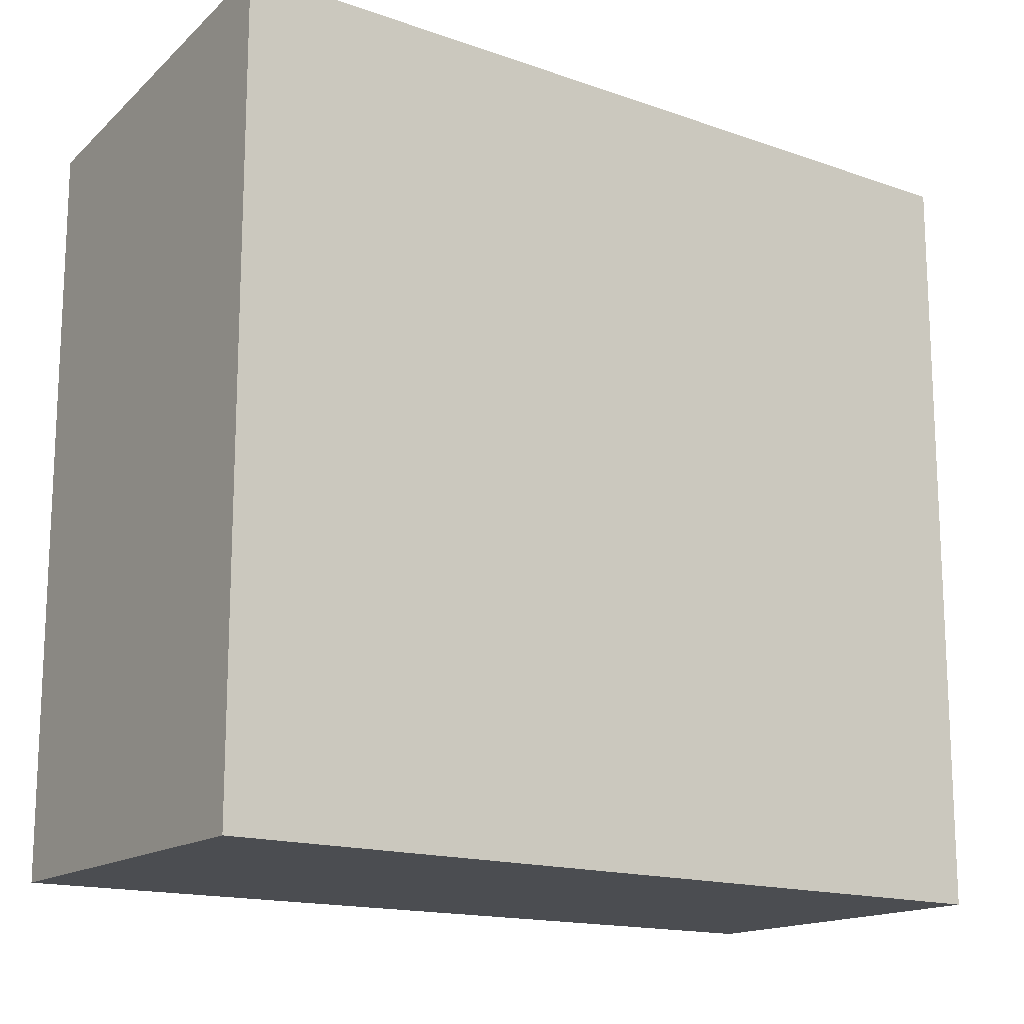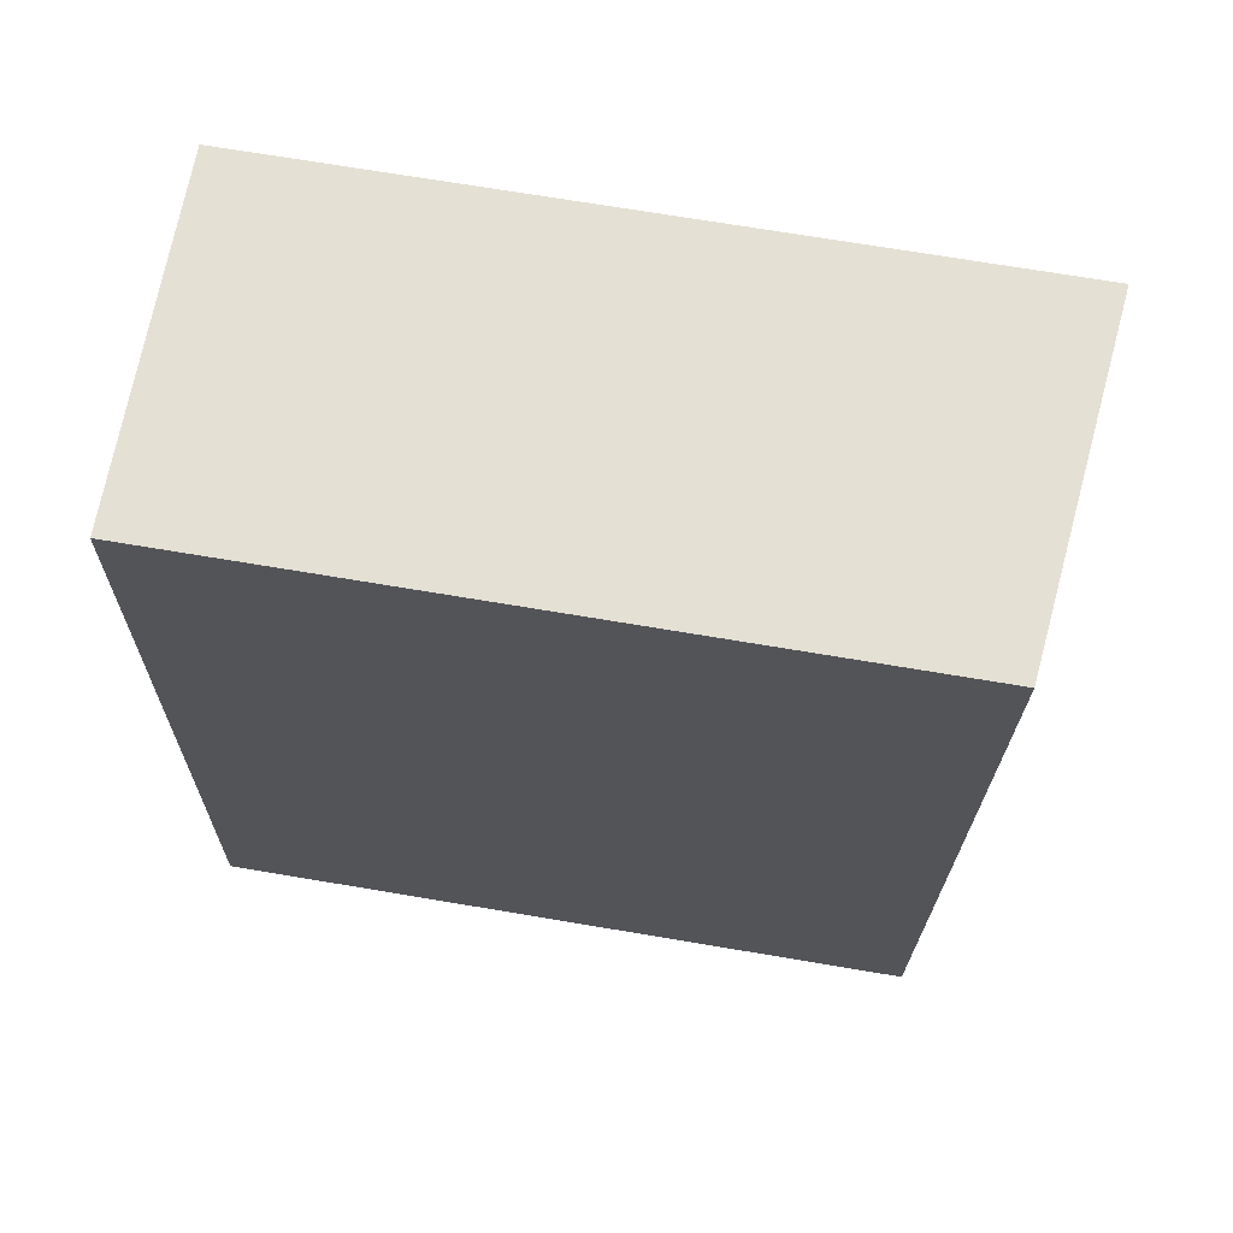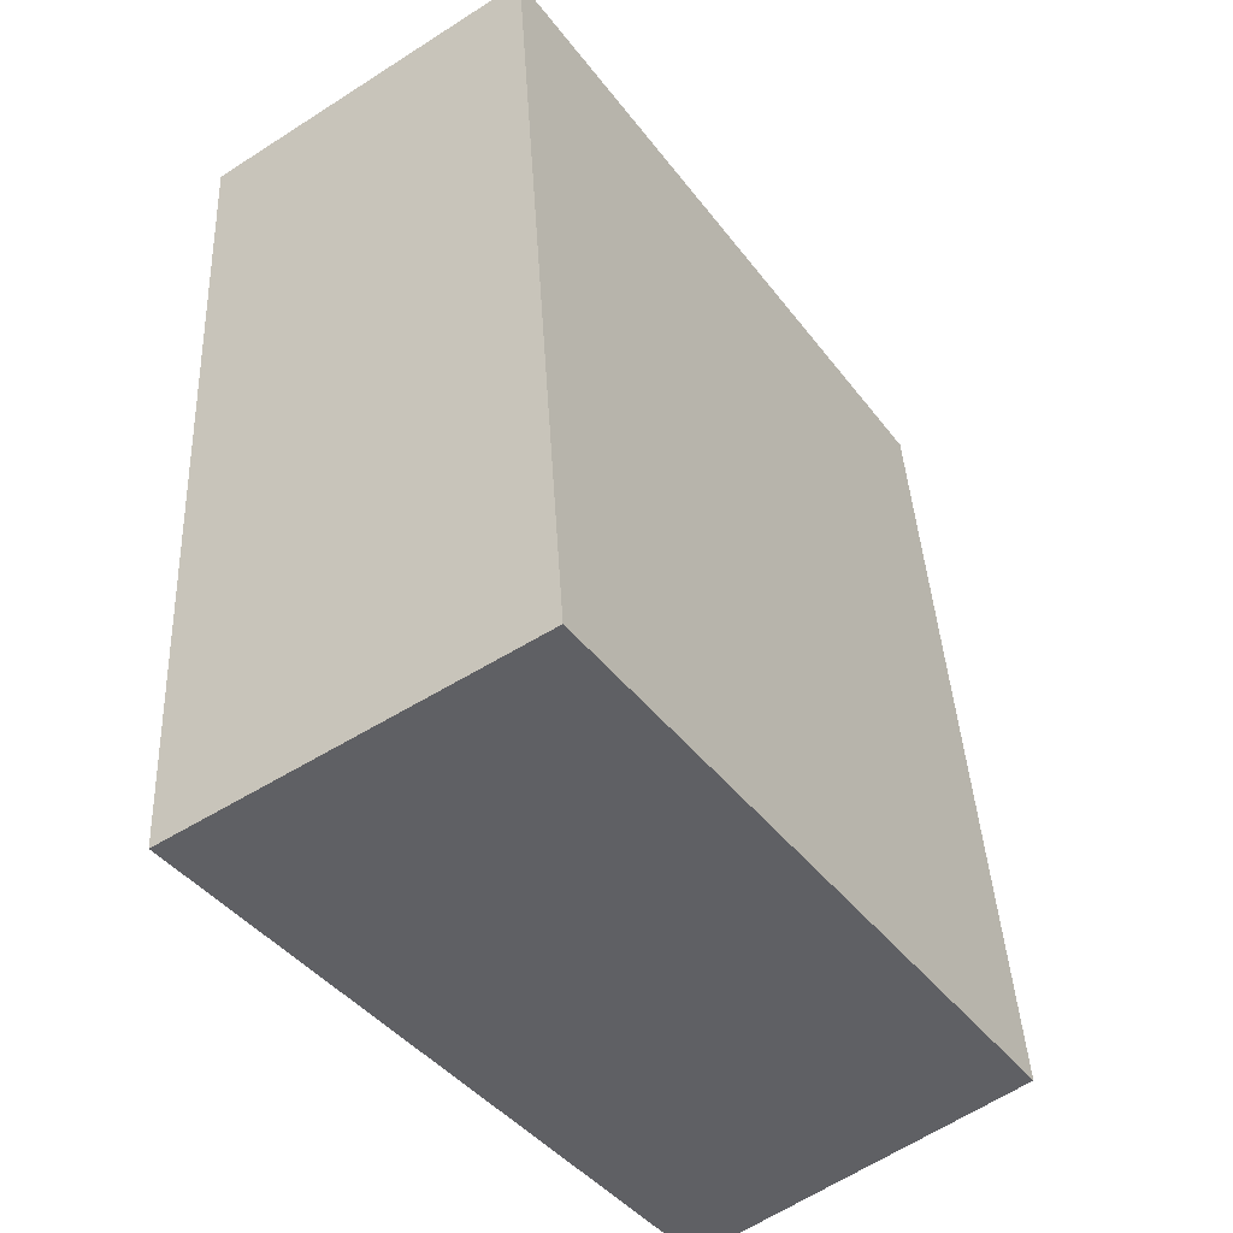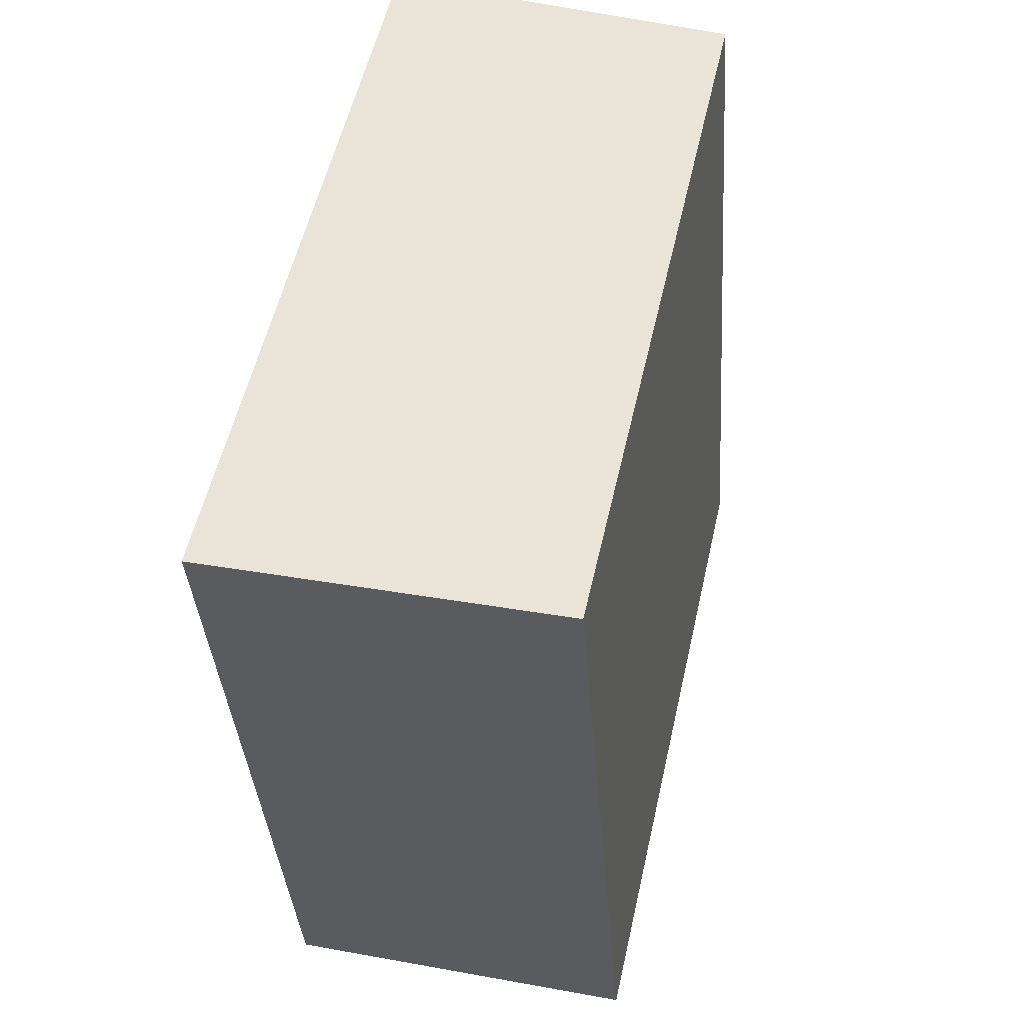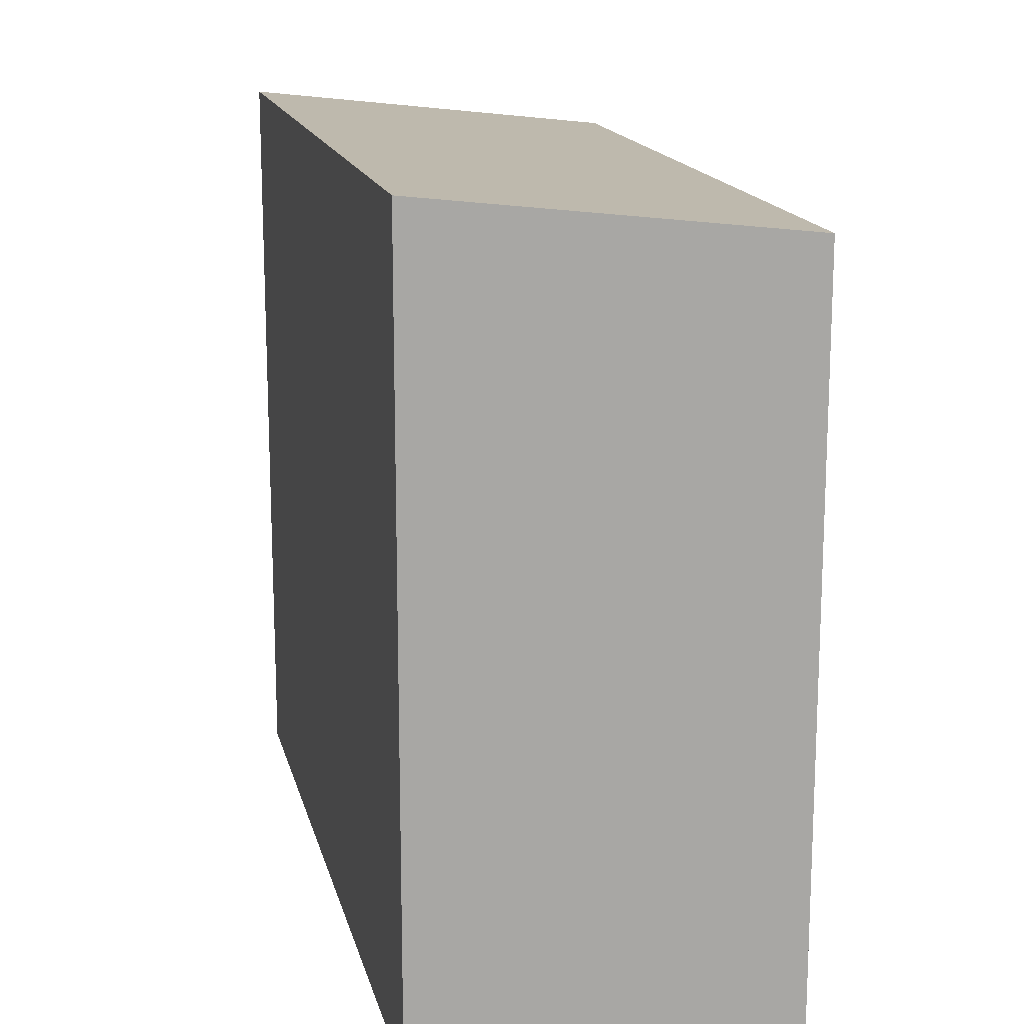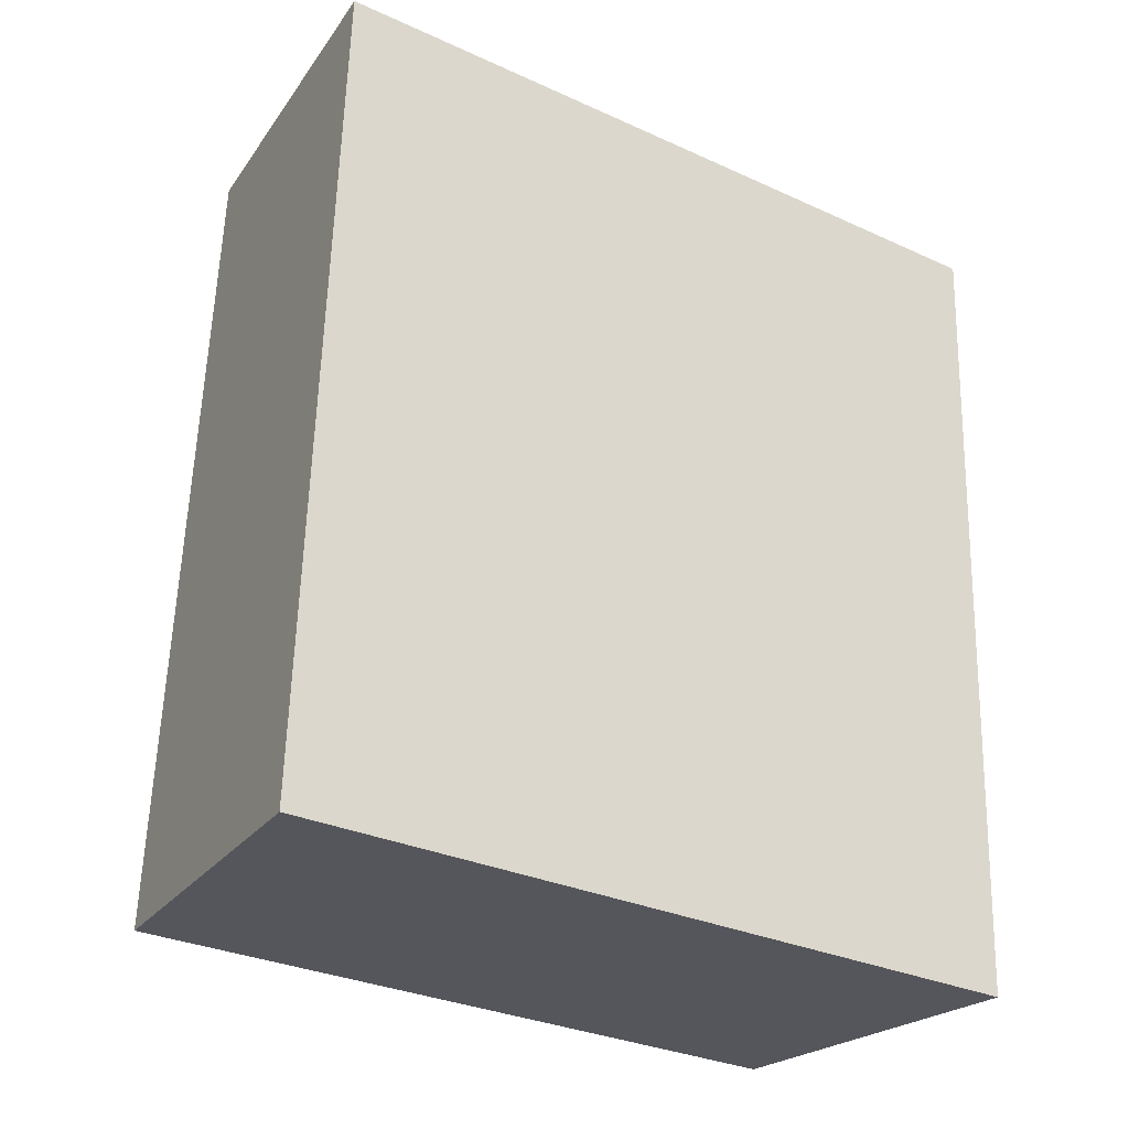
<metadata>
{"format":"obj","ext":"obj","renderer":"f3d","projection":"perspective","resolution":1024,"background":"white","views":[{"elev":-15.6,"azim":-129.5,"up":"+Y"},{"elev":71.5,"azim":99.5,"up":"+Z"},{"elev":-42.2,"azim":34.0,"up":"+Z"},{"elev":56.0,"azim":12.8,"up":"+Z"},{"elev":15.6,"azim":-15.8,"up":"+Y"},{"elev":-30.8,"azim":-123.2,"up":"+Z"}]}
</metadata>
<code>
v  0 6.864 4.203e-16
v  3.813 6.483 -7.247
v  0.389 6.864 -7.577
v  3.243 6.503 0.303
v  0.389 4.64e-16 -7.577
v  0 0 0
v  3.243 -1.855e-17 0.303
v  3.813 4.438e-16 -7.247
g defaultobject
f 1 2 3
f 2 1 4
f 5 1 3
f 1 5 6
f 6 4 1
f 4 6 7
f 7 2 4
f 2 7 8
f 2 5 3
f 5 2 8
f 8 6 5
f 6 8 7

</code>
